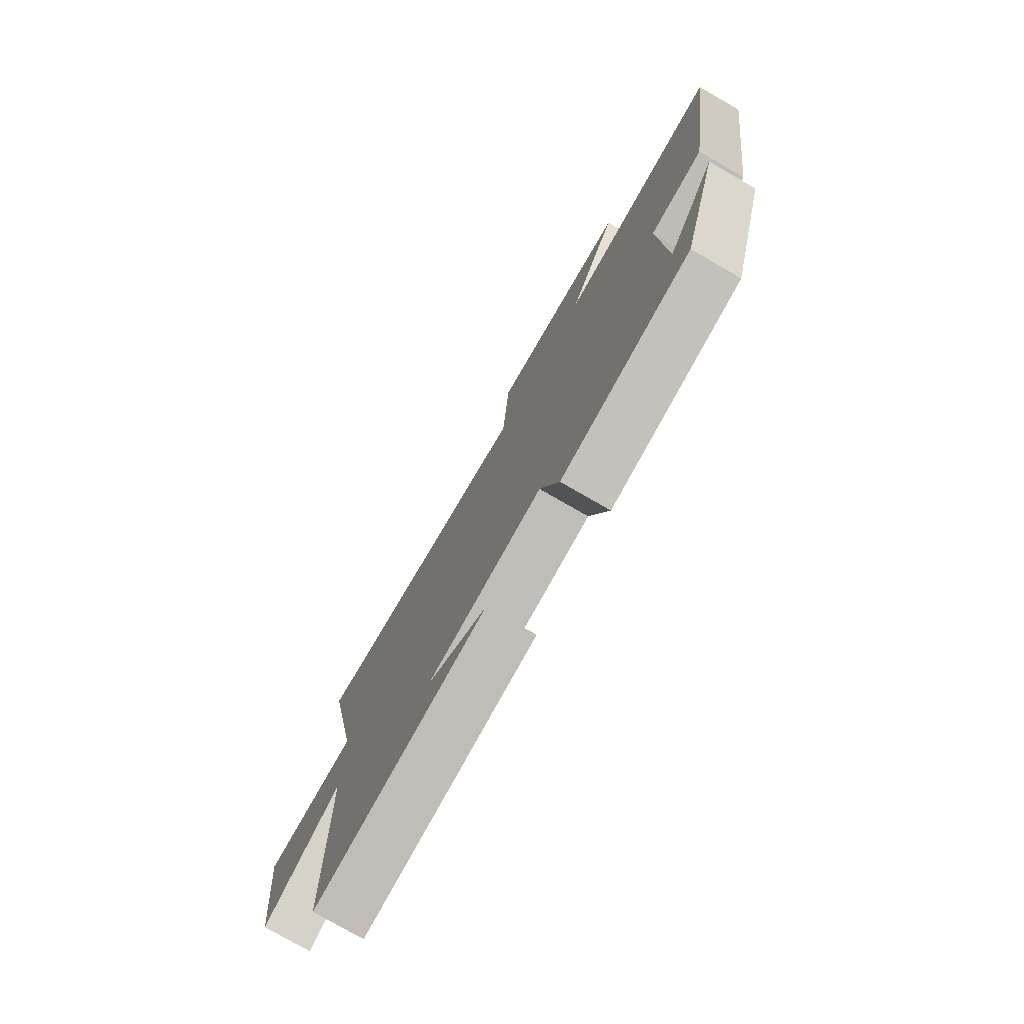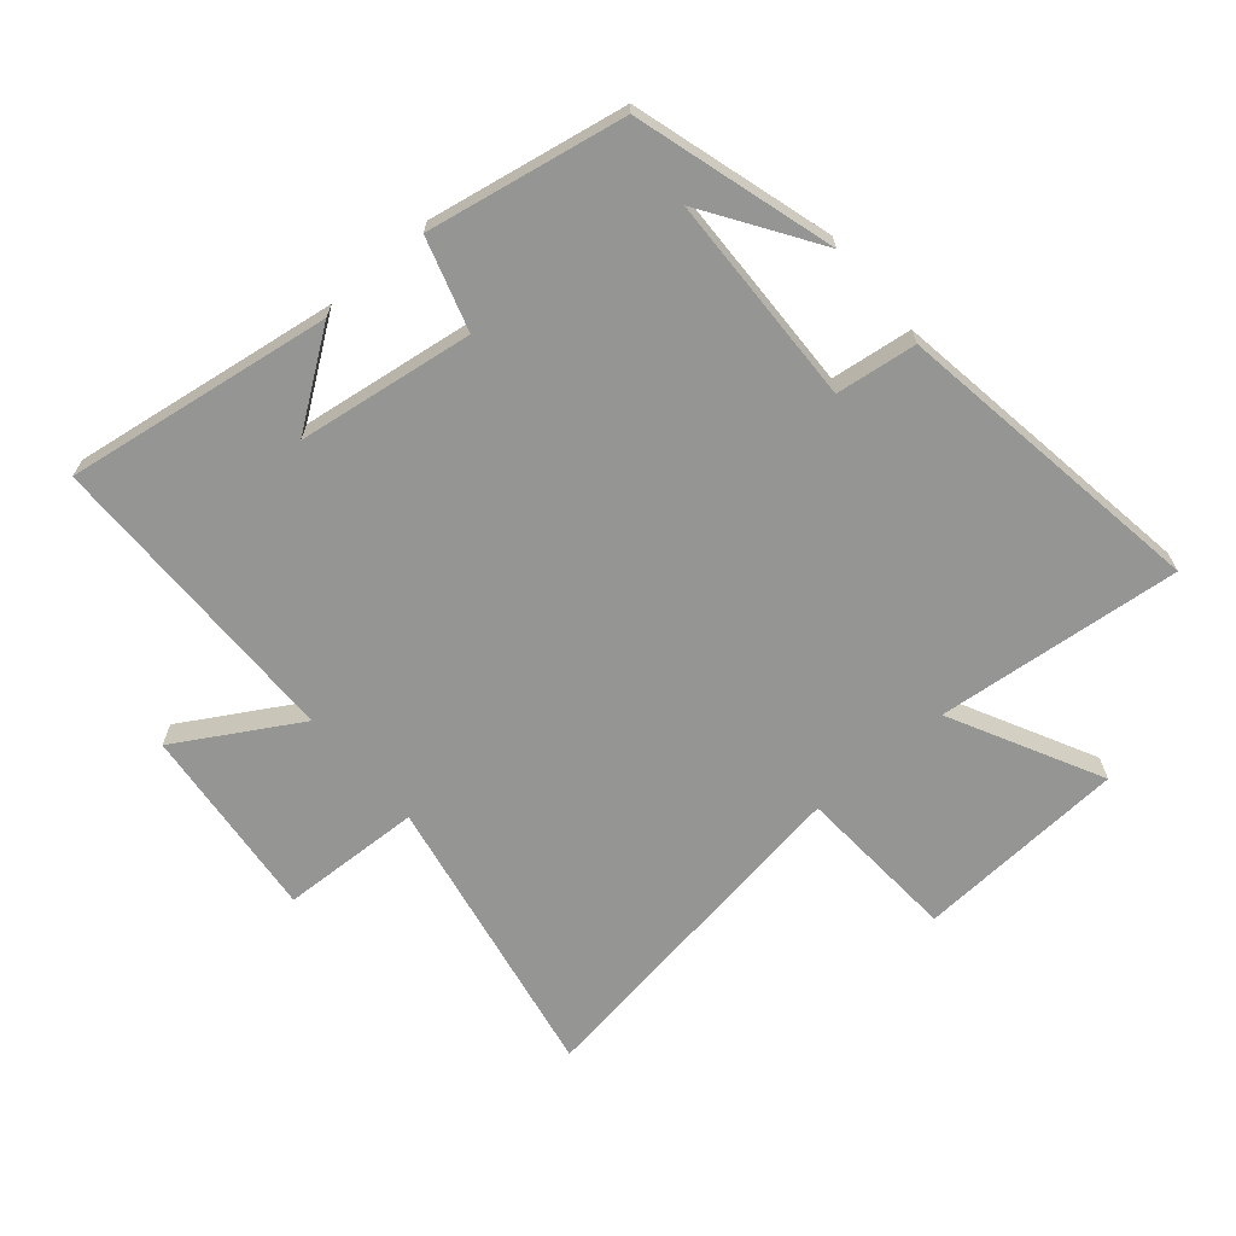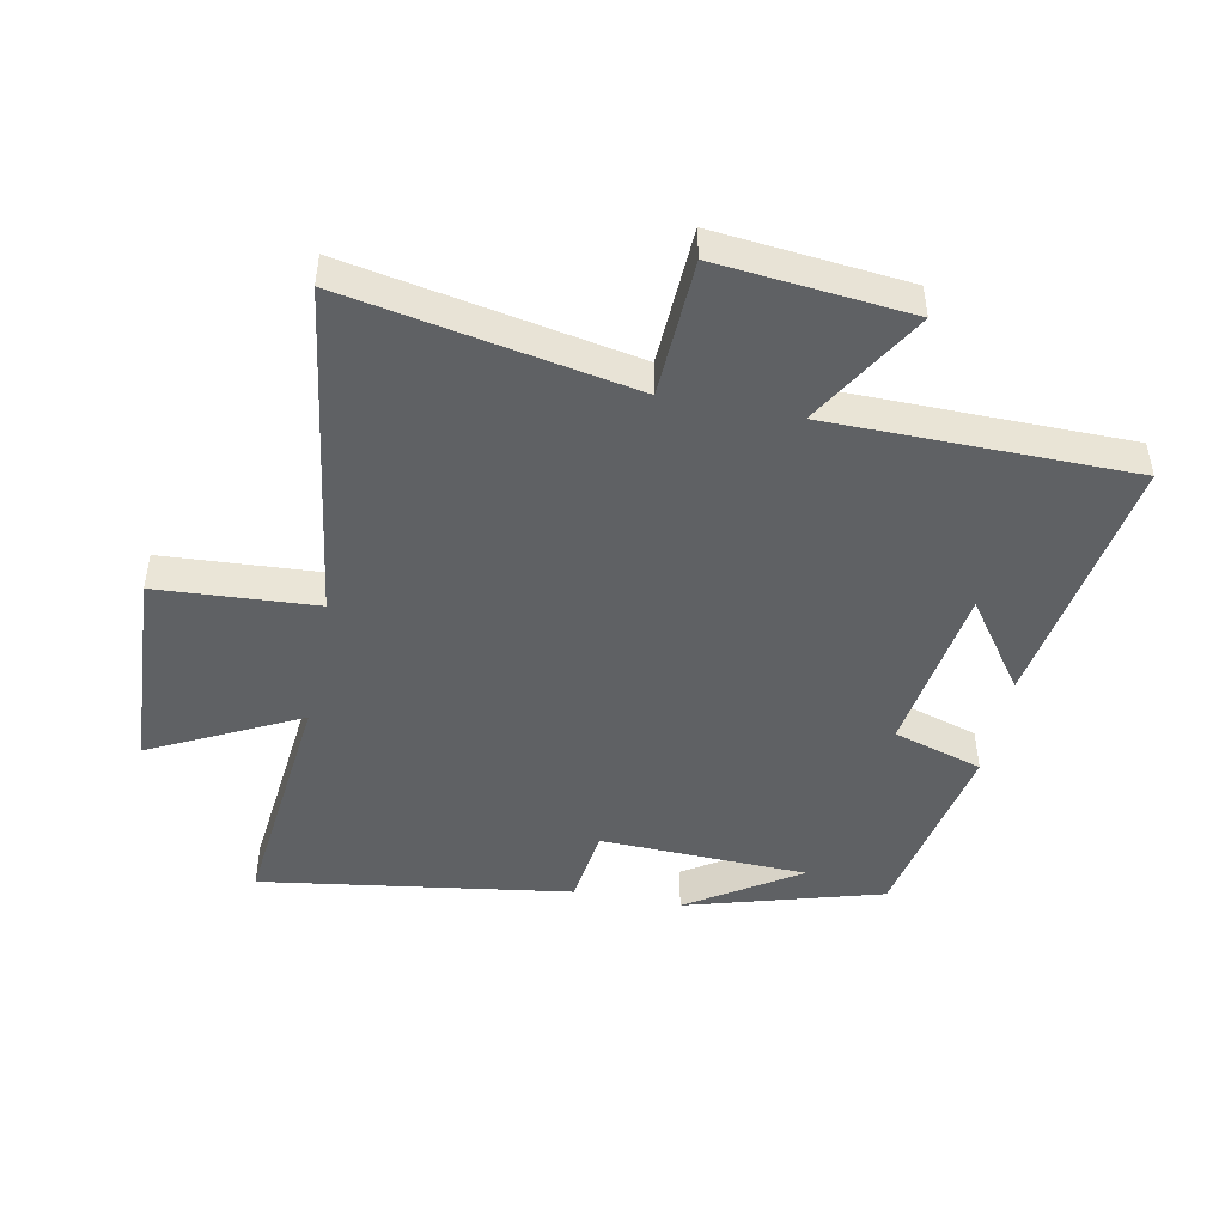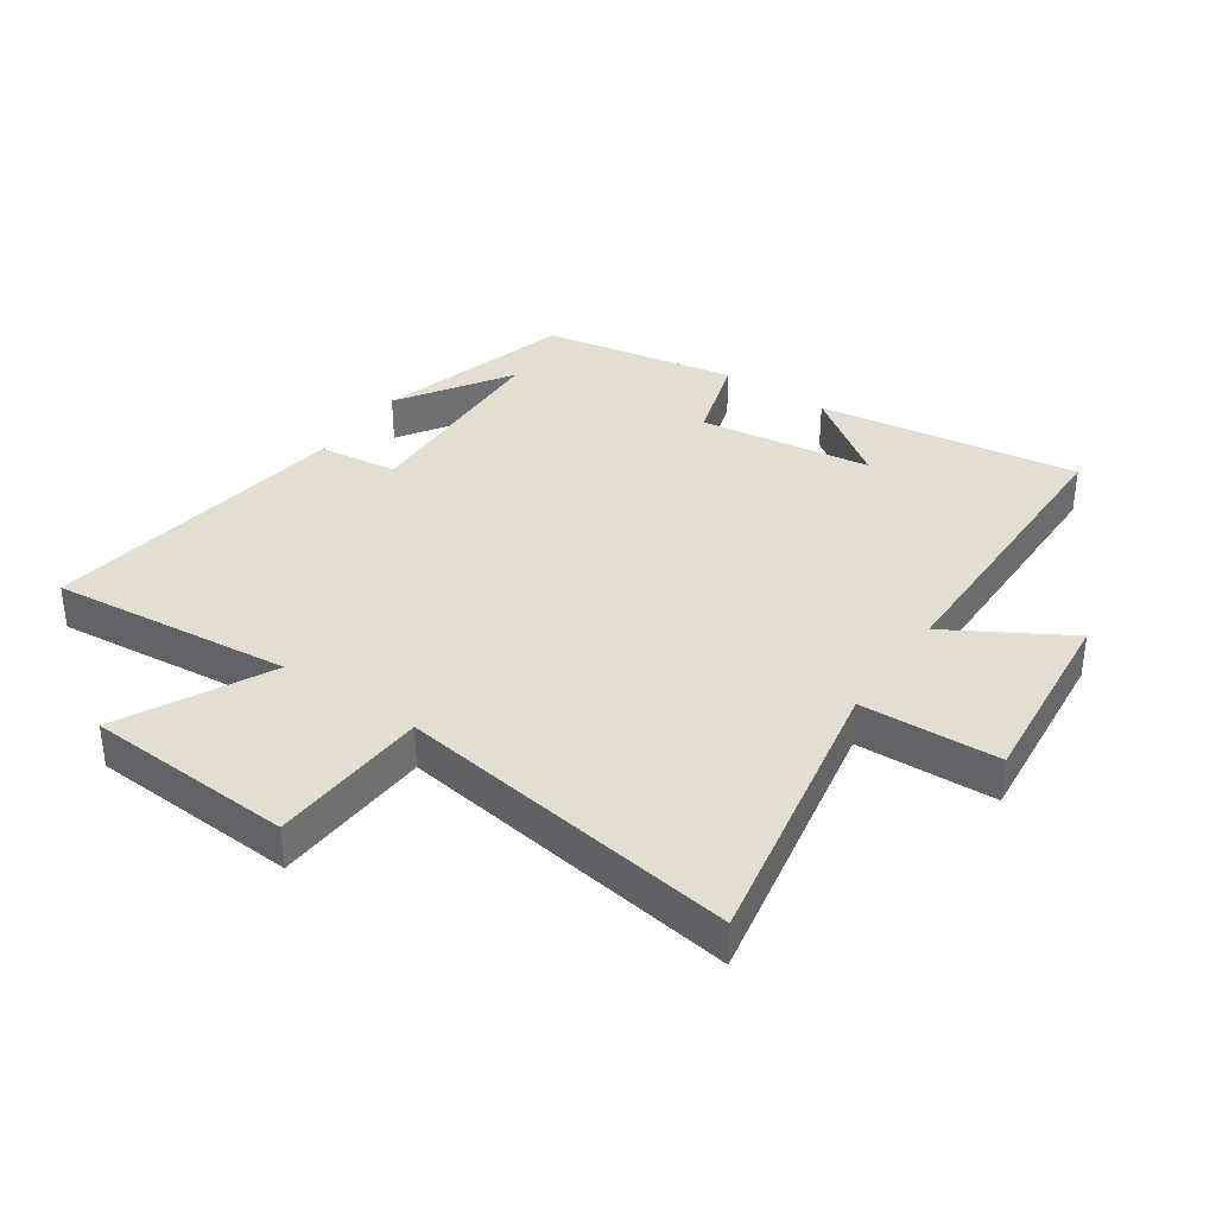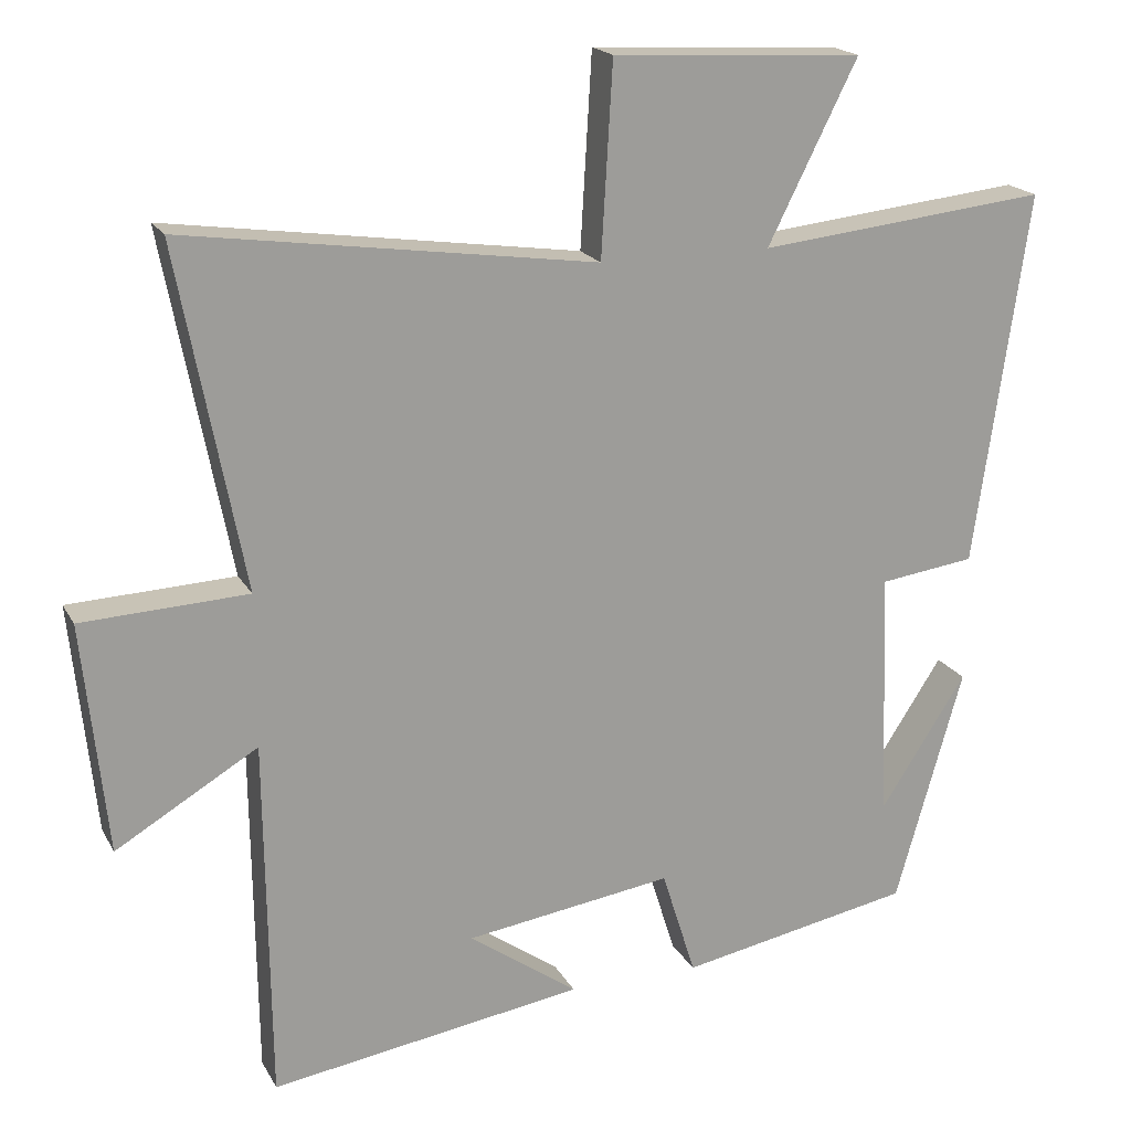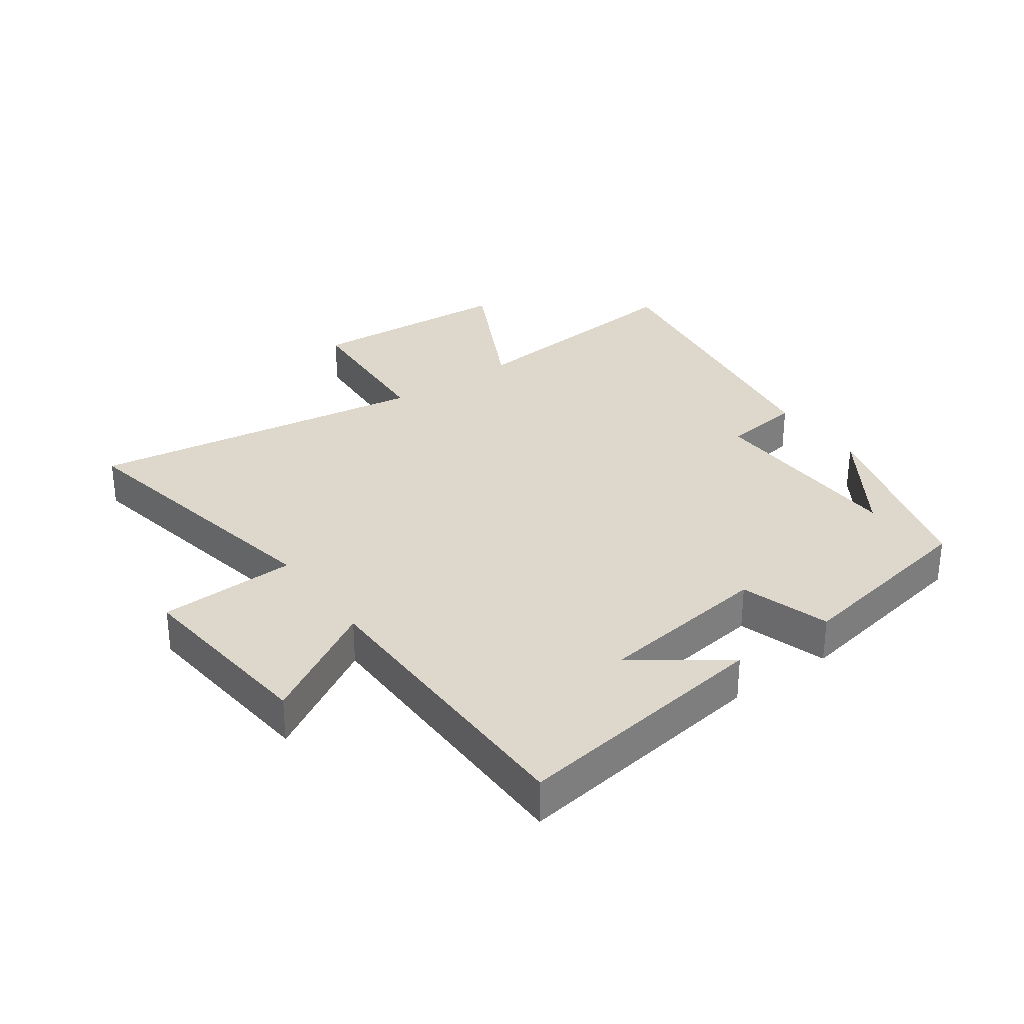
<metadata>
{"format":"obj","ext":"obj","renderer":"f3d","projection":"perspective","resolution":1024,"background":"white","views":[{"elev":-77.5,"azim":-119.9,"up":"+Z"},{"elev":-67.3,"azim":-139.2,"up":"+Y"},{"elev":-46.7,"azim":78.9,"up":"+Y"},{"elev":36.5,"azim":34.7,"up":"+Y"},{"elev":19.0,"azim":158.9,"up":"+Z"},{"elev":31.2,"azim":144.7,"up":"+Y"}]}
</metadata>
<code>
v 0.588 0.07 0.578
v 0.5 0.07 0.123
v 0.721 0.07 0.113
v 0.689 0.07 -0.193
v 0.5 0.07 -0.081
v 0.494 0.07 -0.564
v 0.076 0.07 -0.5
v 0.221 0.07 -0.397
v -0.055 0.07 -0.357
v -0.1 0.07 -0.5
v -0.41 0.07 -0.441
v -0.5 0.07 -0.127
v -0.385 0.07 -0.304
v -0.373 0.07 0.028
v -0.5 0.07 0.045
v -0.572 0.07 0.541
v -0.187 0.07 0.5
v -0.306 0.07 0.737
v 0.026 0.07 0.755
v 0.041 0.07 0.5
v 0.588 0 0.578
v 0.5 0 0.123
v 0.721 0 0.113
v 0.689 0 -0.193
v 0.5 0 -0.081
v 0.494 0 -0.564
v 0.076 0 -0.5
v 0.221 0 -0.397
v -0.055 0 -0.357
v -0.1 0 -0.5
v -0.41 0 -0.441
v -0.5 0 -0.127
v -0.385 0 -0.304
v -0.373 0 0.028
v -0.5 0 0.045
v -0.572 0 0.541
v -0.187 0 0.5
v -0.306 0 0.737
v 0.026 0 0.755
v 0.041 0 0.5
f 17 18 19 20
f 14 15 16 17
f 13 14 17 20
f 11 12 13
f 11 13 20
f 10 11 20
f 9 10 20
f 20 1 2
f 9 20 2
f 8 9 2
f 6 7 8
f 5 6 8 2
f 2 3 4 5
f 40 39 38 37
f 37 36 35 34
f 40 37 34 33
f 33 32 31
f 40 33 31
f 40 31 30
f 40 30 29
f 22 21 40
f 22 40 29
f 22 29 28
f 28 27 26
f 22 28 26 25
f 25 24 23 22
f 1 21 22 2
f 2 22 23 3
f 3 23 24 4
f 4 24 25 5
f 5 25 26 6
f 6 26 27 7
f 7 27 28 8
f 8 28 29 9
f 9 29 30 10
f 10 30 31 11
f 11 31 32 12
f 12 32 33 13
f 13 33 34 14
f 14 34 35 15
f 15 35 36 16
f 16 36 37 17
f 17 37 38 18
f 18 38 39 19
f 19 39 40 20
f 20 40 21 1

</code>
